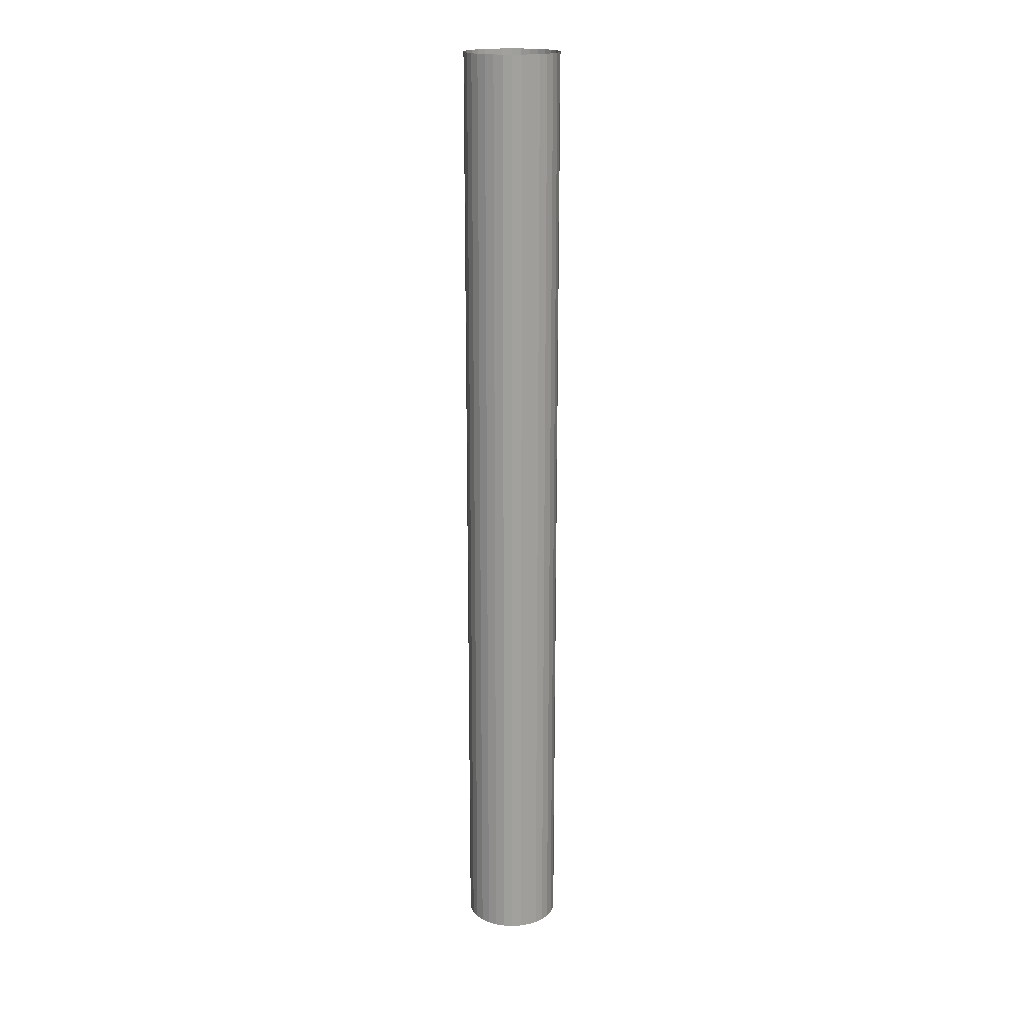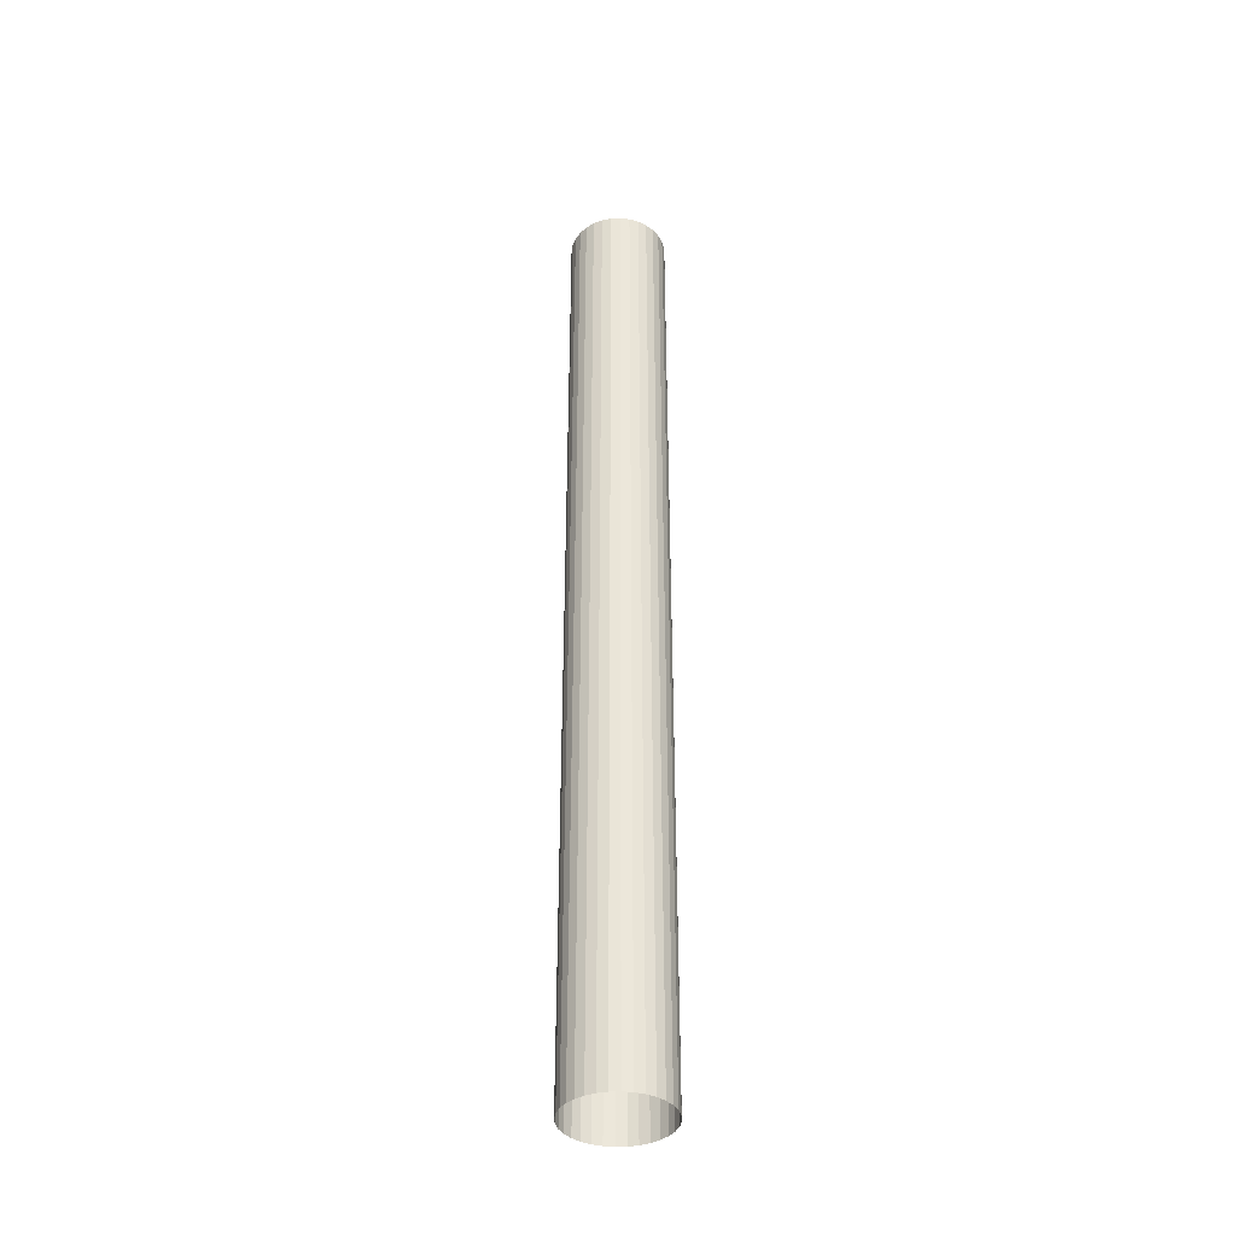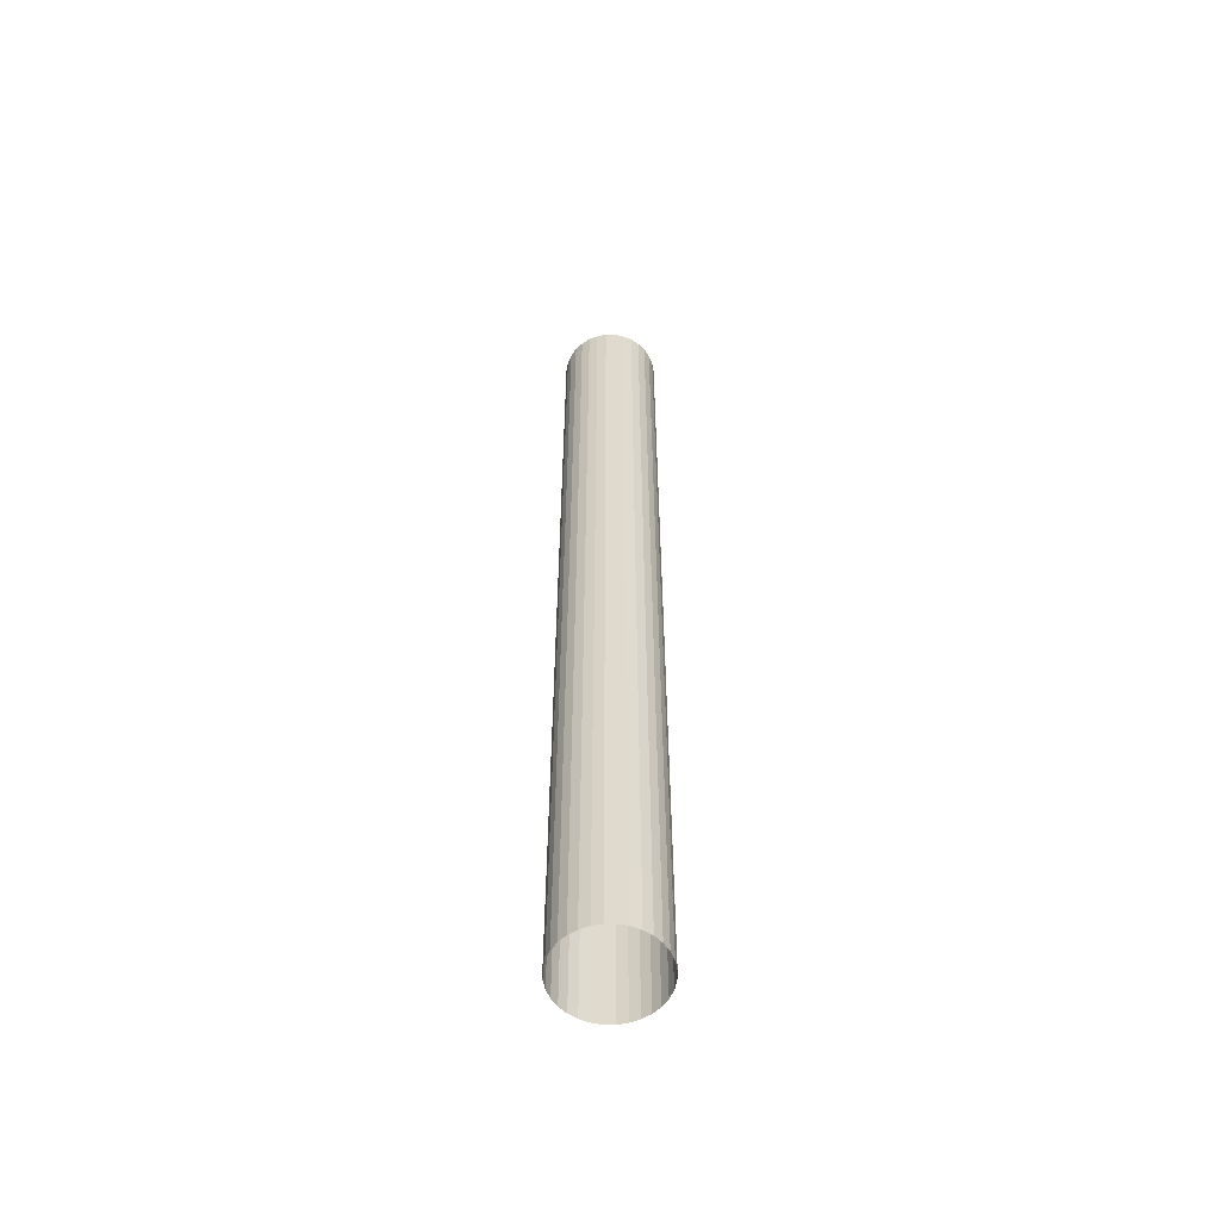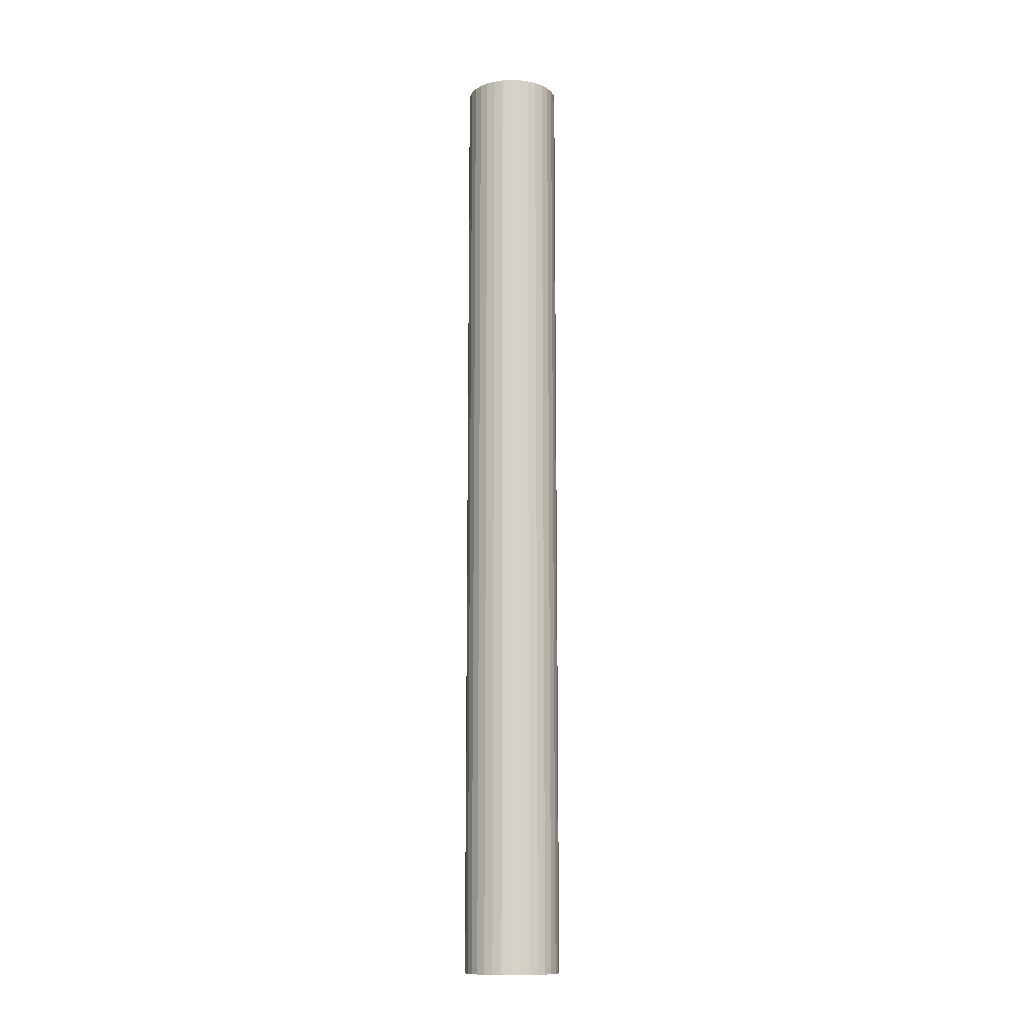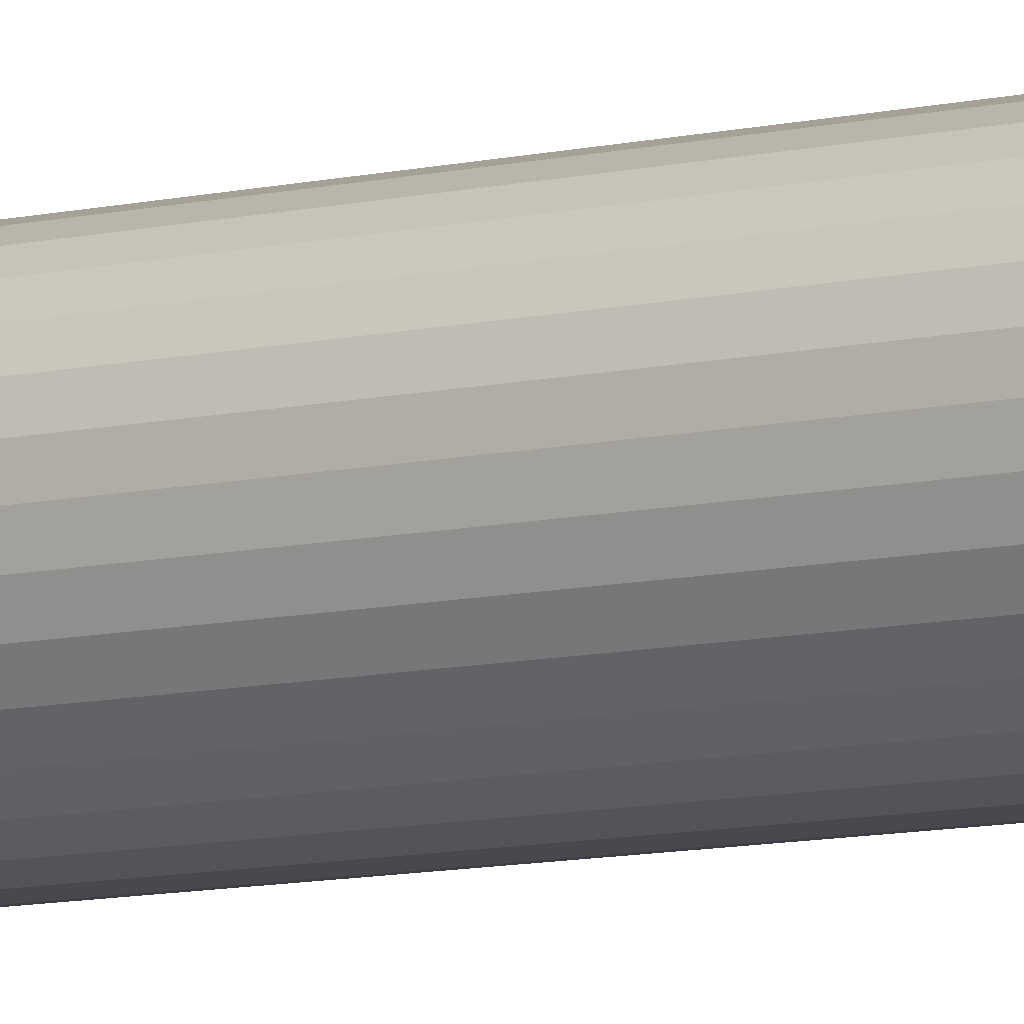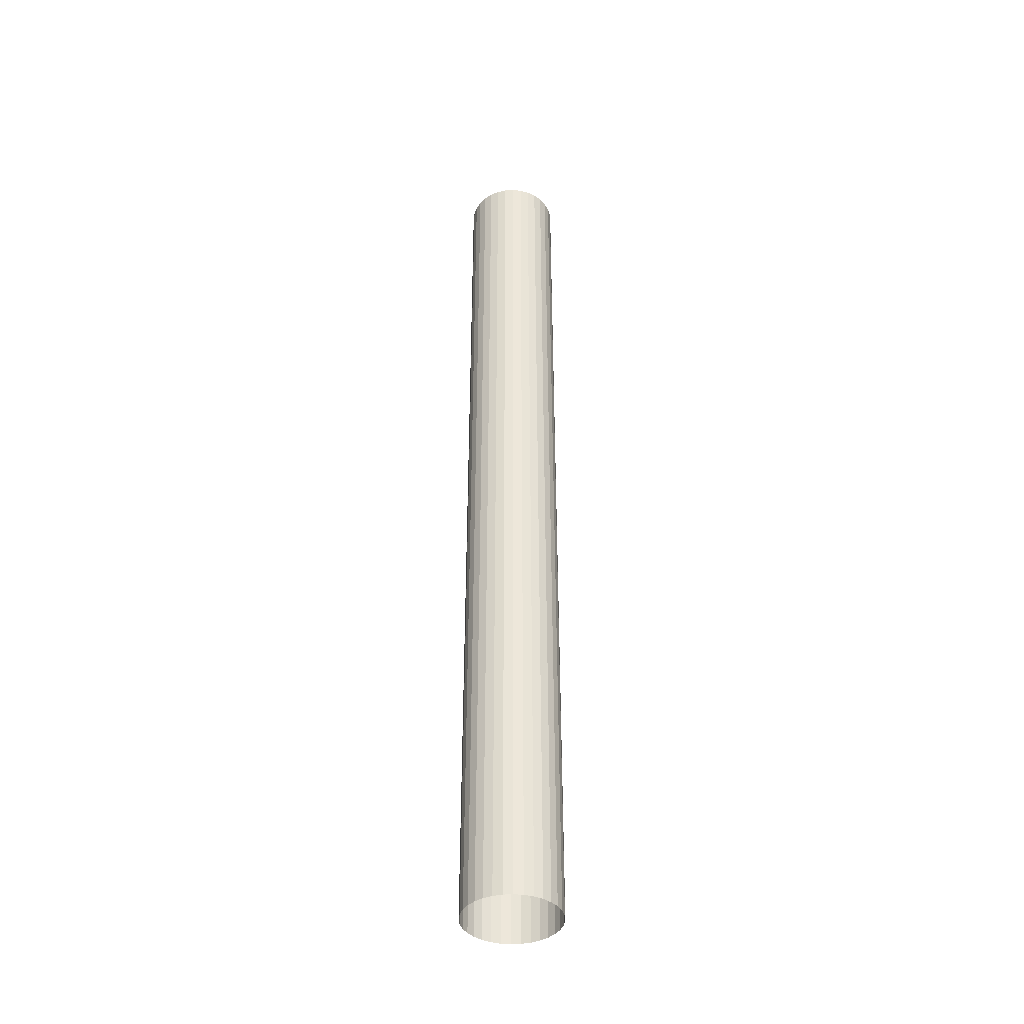
<metadata>
{"format":"obj","ext":"obj","renderer":"f3d","projection":"perspective","resolution":1024,"background":"white","views":[{"elev":18.4,"azim":78.2,"up":"+Z"},{"elev":-38.4,"azim":-126.5,"up":"+Z"},{"elev":-57.4,"azim":-129.7,"up":"+Z"},{"elev":-12.5,"azim":-32.4,"up":"+Z"},{"elev":-7.5,"azim":128.1,"up":"+Y"},{"elev":-40.3,"azim":178.6,"up":"+Z"}]}
</metadata>
<code>
o BorderL_Cylinder.000
v 10 11 -10
v 9.805 10.98 10
v 10 11 10
v 9.805 10.98 -10
v 9.617 10.92 10
v 9.617 10.92 -10
v 9.444 10.83 10
v 9.444 10.83 -10
v 9.293 10.71 10
v 9.293 10.71 -10
v 9.169 10.56 10
v 9.169 10.56 -10
v 9.076 10.38 10
v 9.076 10.38 -10
v 9.019 10.19 10
v 9.019 10.19 -10
v 9 10 10
v 9 10 -10
v 9.019 9.805 10
v 9.019 9.805 -10
v 9.076 9.617 10
v 9.076 9.617 -10
v 9.169 9.444 10
v 9.169 9.444 -10
v 9.293 9.293 10
v 9.293 9.293 -10
v 9.444 9.168 10
v 9.444 9.168 -10
v 9.617 9.076 10
v 9.617 9.076 -10
v 9.805 9.019 10
v 9.805 9.019 -10
v 10 9 10
v 10 9 -10
v 10.2 9.019 10
v 10.2 9.019 -10
v 10.38 9.076 10
v 10.38 9.076 -10
v 10.56 9.168 10
v 10.56 9.168 -10
v 10.71 9.293 10
v 10.71 9.293 -10
v 10.83 9.444 10
v 10.83 9.444 -10
v 10.92 9.617 10
v 10.92 9.617 -10
v 10.98 9.805 10
v 10.98 9.805 -10
v 11 10 10
v 11 10 -10
v 10.98 10.19 10
v 10.98 10.19 -10
v 10.92 10.38 10
v 10.92 10.38 -10
v 10.83 10.56 10
v 10.83 10.56 -10
v 10.71 10.71 10
v 10.71 10.71 -10
v 10.56 10.83 10
v 10.56 10.83 -10
v 10.38 10.92 10
v 10.38 10.92 -10
v 10.2 10.98 10
v 10.2 10.98 -10
f 1 2 3
f 4 5 2
f 6 7 5
f 8 9 7
f 10 11 9
f 12 13 11
f 14 15 13
f 16 17 15
f 18 19 17
f 20 21 19
f 22 23 21
f 24 25 23
f 26 27 25
f 28 29 27
f 30 31 29
f 32 33 31
f 34 35 33
f 36 37 35
f 38 39 37
f 40 41 39
f 42 43 41
f 44 45 43
f 46 47 45
f 48 49 47
f 50 51 49
f 52 53 51
f 54 55 53
f 56 57 55
f 58 59 57
f 60 61 59
f 62 63 61
f 64 3 63
f 1 4 2
f 4 6 5
f 6 8 7
f 8 10 9
f 10 12 11
f 12 14 13
f 14 16 15
f 16 18 17
f 18 20 19
f 20 22 21
f 22 24 23
f 24 26 25
f 26 28 27
f 28 30 29
f 30 32 31
f 32 34 33
f 34 36 35
f 36 38 37
f 38 40 39
f 40 42 41
f 42 44 43
f 44 46 45
f 46 48 47
f 48 50 49
f 50 52 51
f 52 54 53
f 54 56 55
f 56 58 57
f 58 60 59
f 60 62 61
f 62 64 63
f 64 1 3

</code>
